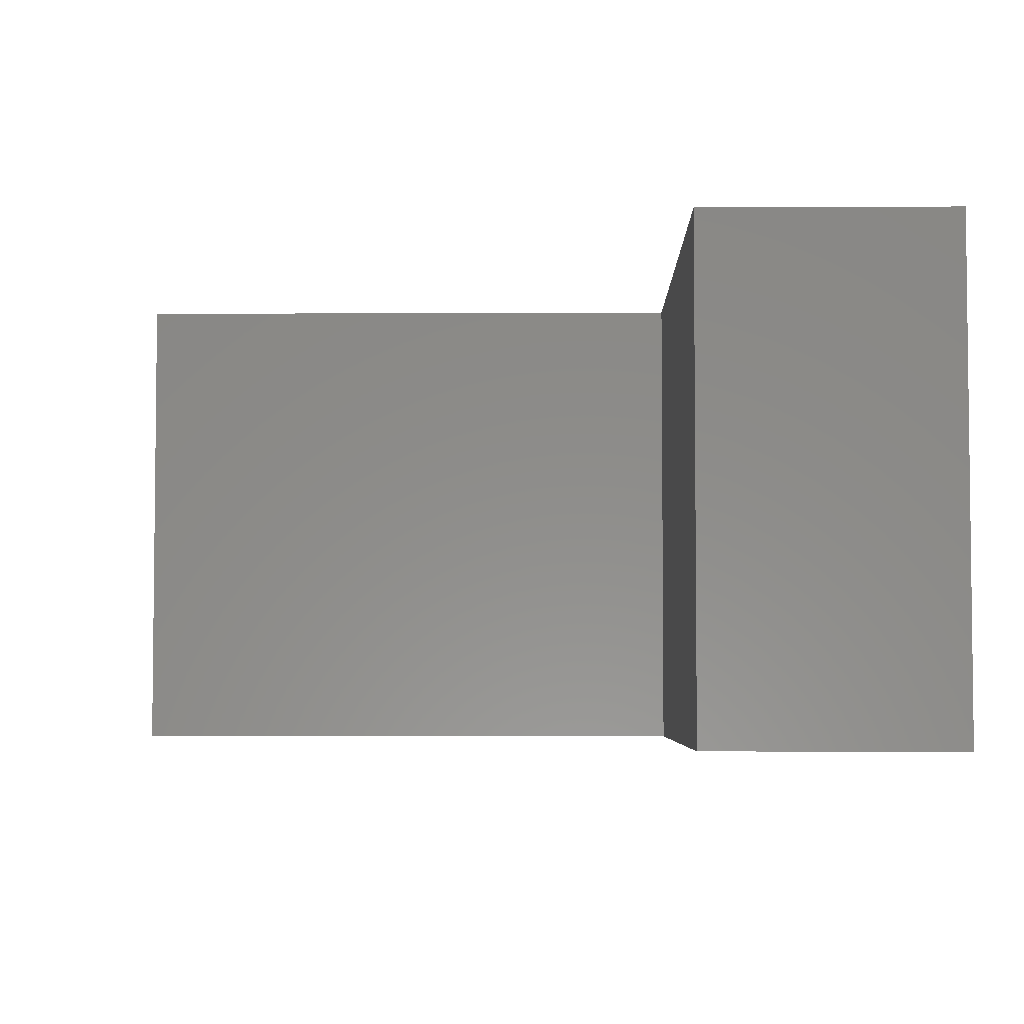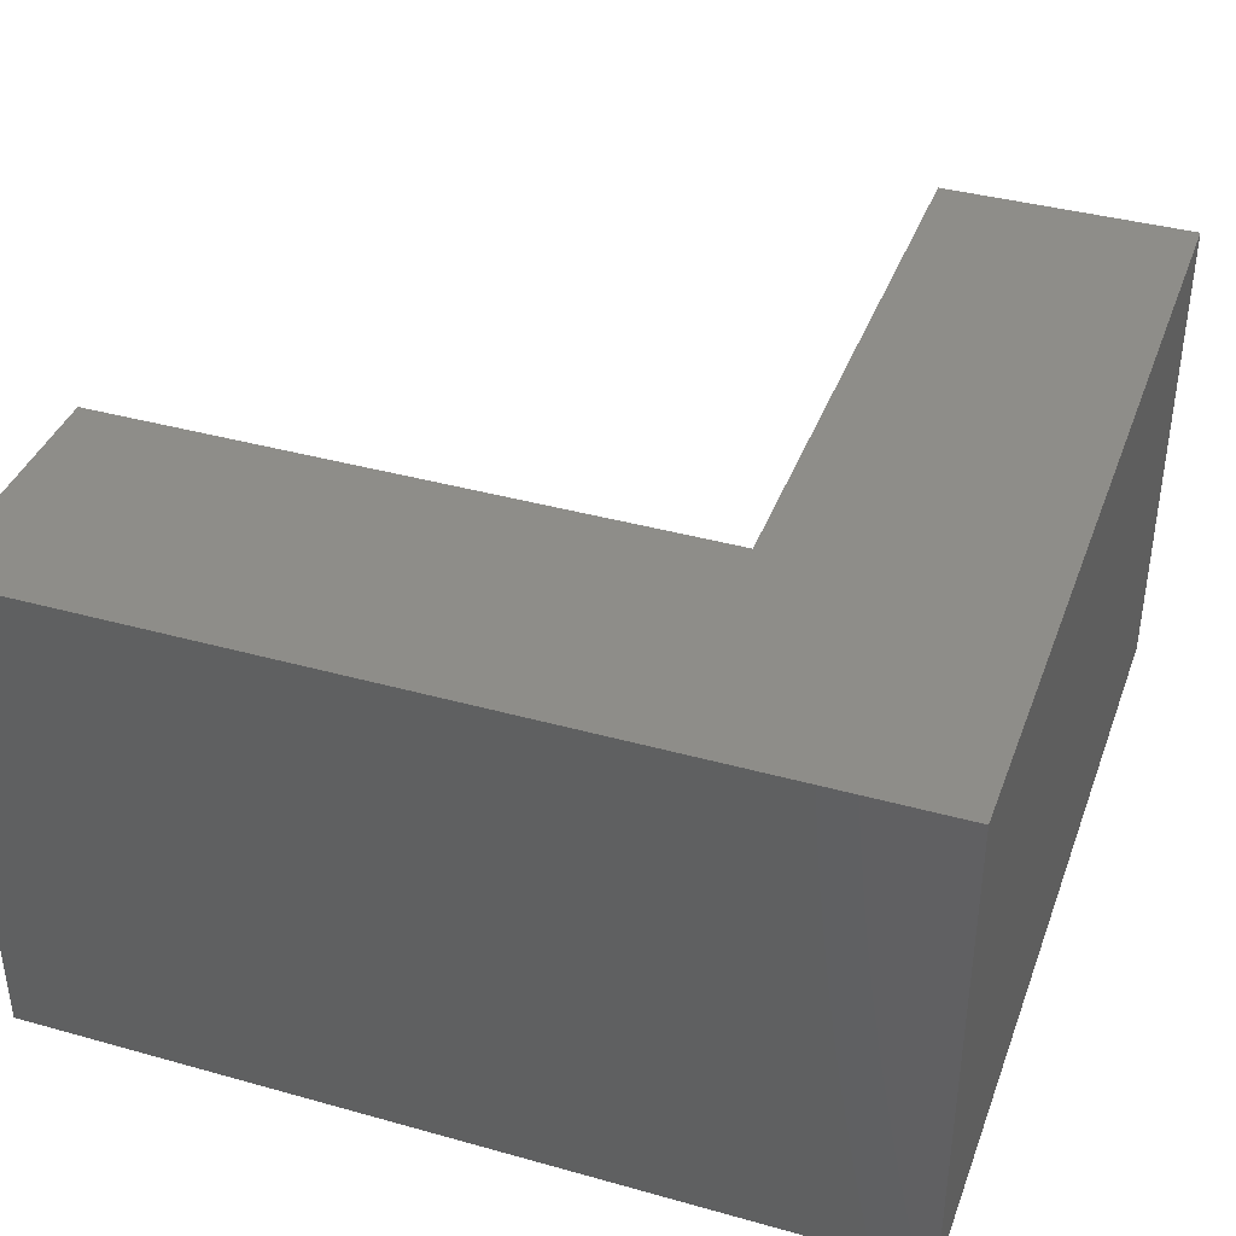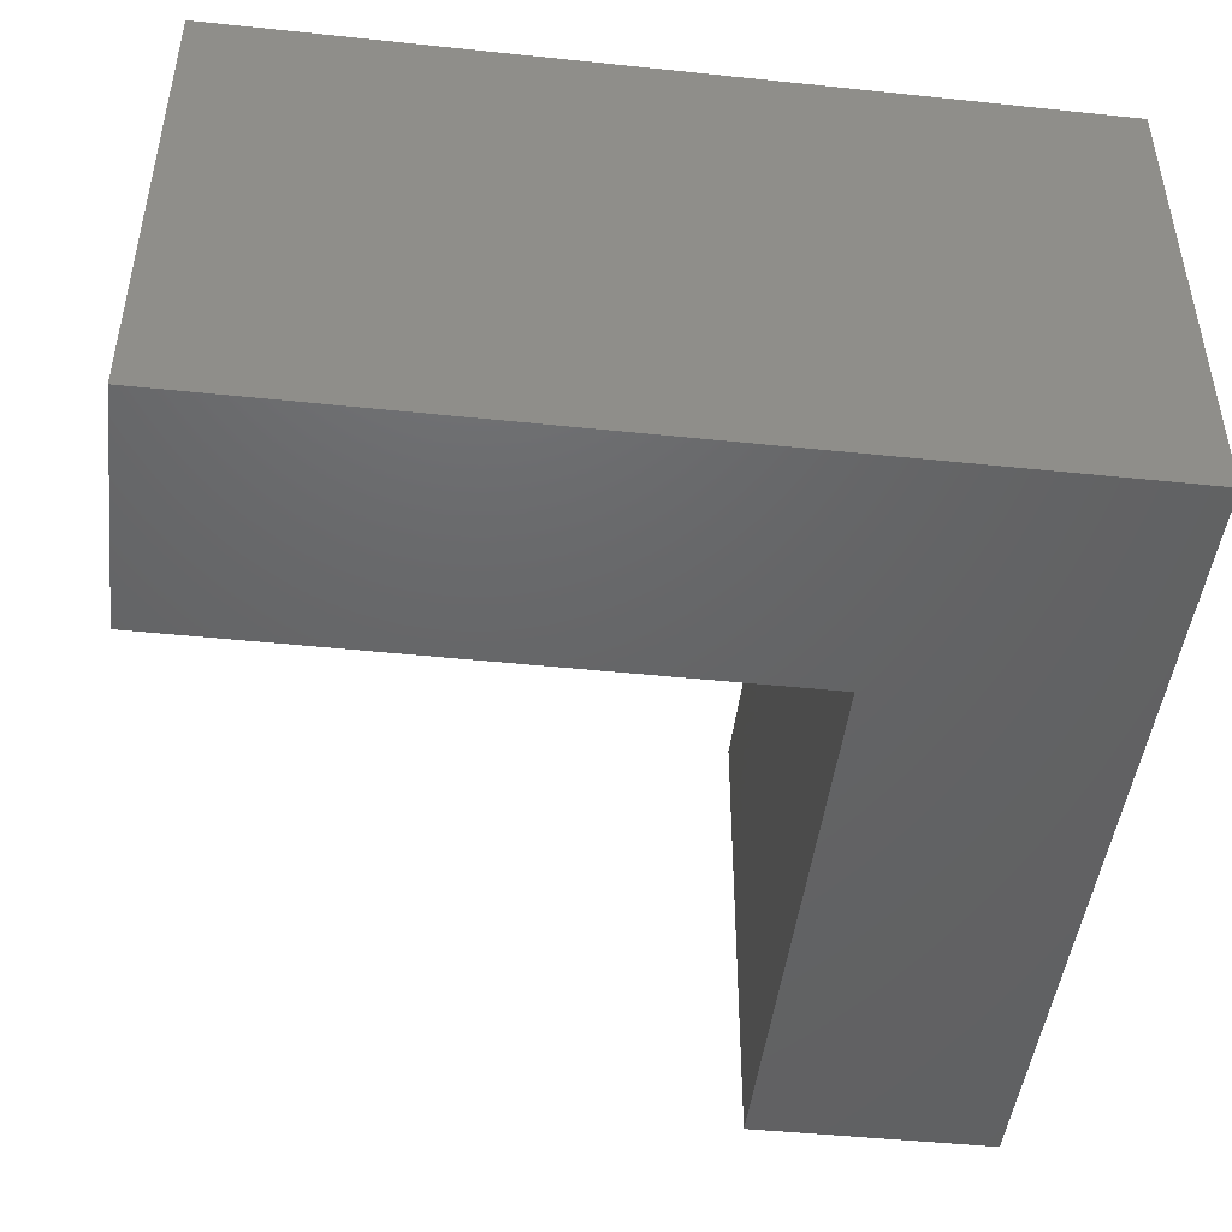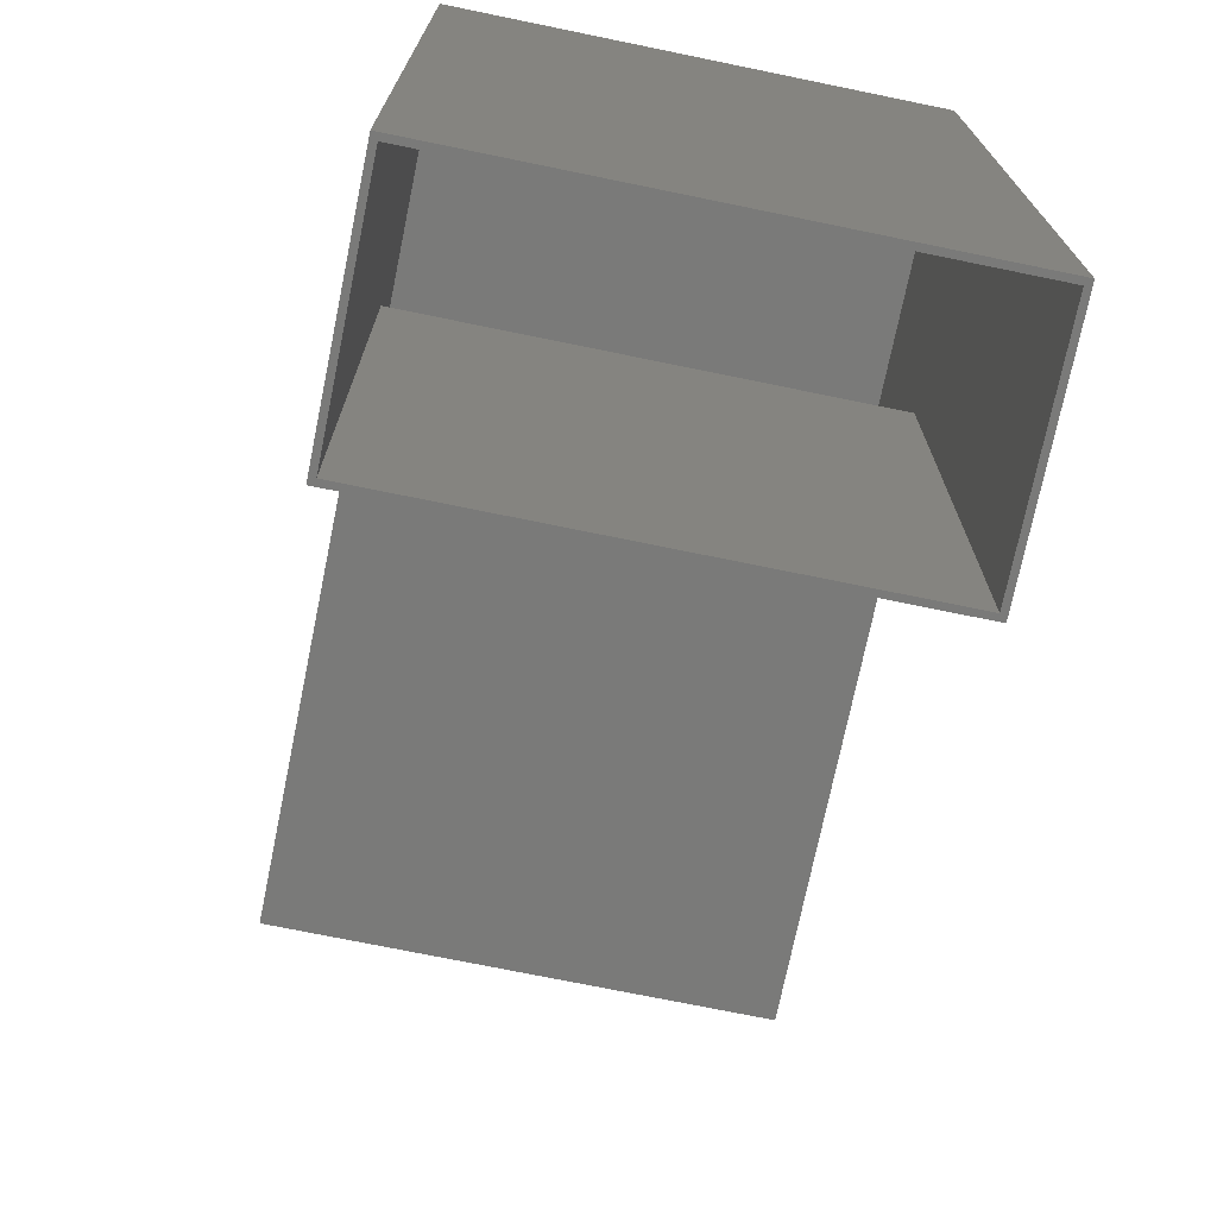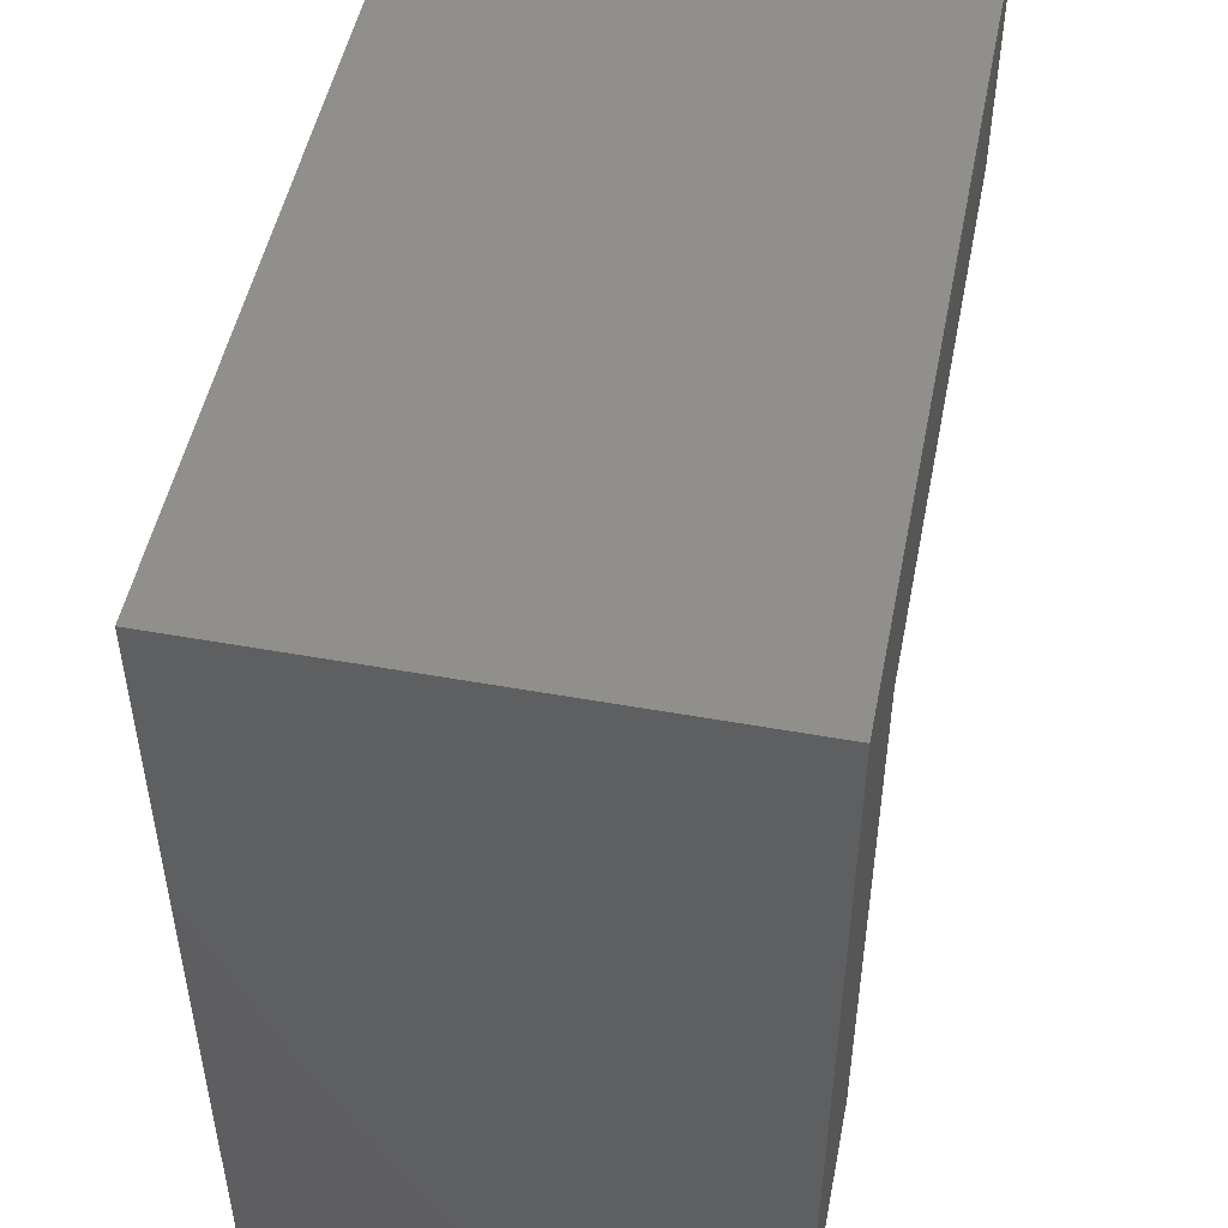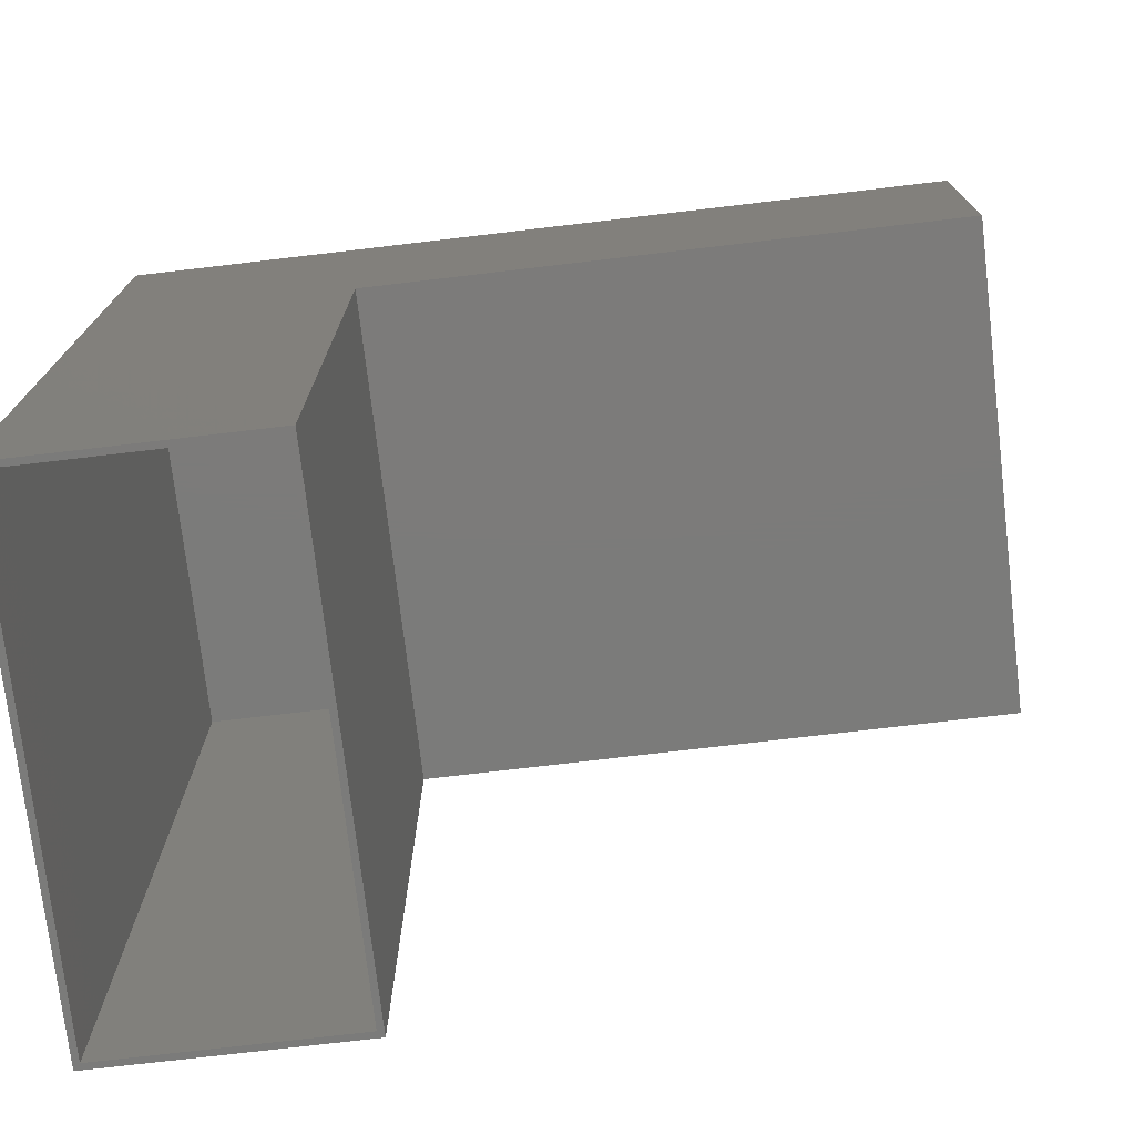
<metadata>
{"format":"stl","ext":"stl","renderer":"f3d","projection":"perspective","resolution":1024,"background":"white","views":[{"elev":-4.3,"azim":-89.1,"up":"+Y"},{"elev":38.9,"azim":19.3,"up":"+Y"},{"elev":-46.4,"azim":-6.8,"up":"+Y"},{"elev":-72.8,"azim":78.4,"up":"+Z"},{"elev":49.9,"azim":101.2,"up":"+Z"},{"elev":-74.5,"azim":-173.3,"up":"+Z"}]}
</metadata>
<code>
# stl→obj: 24 verts, 44 faces
v -0.0006579 0.3125 -0.7493
v 0.007155 -0.3047 -0.7493
v -0.0006579 -0.3125 -0.7493
v 0.3125 -0.3125 -0.7493
v 0.3047 -0.3047 -0.7493
v 0.3125 0.3125 -0.7493
v 0.007155 0.3047 -0.7493
v 0.3047 0.3047 -0.7493
v 0.007155 0.3047 0.007812
v 0.007155 -0.3047 0.007812
v 0.3047 0.3047 0.3053
v 0.3047 -0.3047 0.3053
v -0.7422 -0.3047 0.3053
v -0.7422 -0.3047 0.007812
v -0.7422 0.3047 0.3053
v -0.7422 0.3047 0.007812
v -0.75 0.3125 0.3132
v 0.3125 0.3125 0.3132
v -0.75 0.3125 0
v -0.0006579 0.3125 -4.588e-17
v -0.75 -0.3125 0.3132
v -0.75 -0.3125 0
v 0.3125 -0.3125 0.3132
v -0.0006579 -0.3125 -4.588e-17
f 1 2 3
f 2 4 3
f 2 5 4
f 5 6 4
f 2 1 7
f 6 5 8
f 6 8 7
f 6 7 1
f 9 10 7
f 7 10 2
f 8 5 11
f 11 5 12
f 13 12 14
f 14 12 10
f 12 5 10
f 10 5 2
f 15 16 11
f 11 16 9
f 11 9 8
f 8 9 7
f 16 14 9
f 9 14 10
f 11 12 15
f 15 12 13
f 13 14 15
f 15 14 16
f 17 18 19
f 19 18 20
f 18 6 20
f 20 6 1
f 21 22 23
f 23 22 24
f 23 24 4
f 4 24 3
f 21 17 22
f 22 17 19
f 18 17 23
f 23 17 21
f 6 18 4
f 4 18 23
f 20 1 24
f 24 1 3
f 19 20 22
f 22 20 24

</code>
